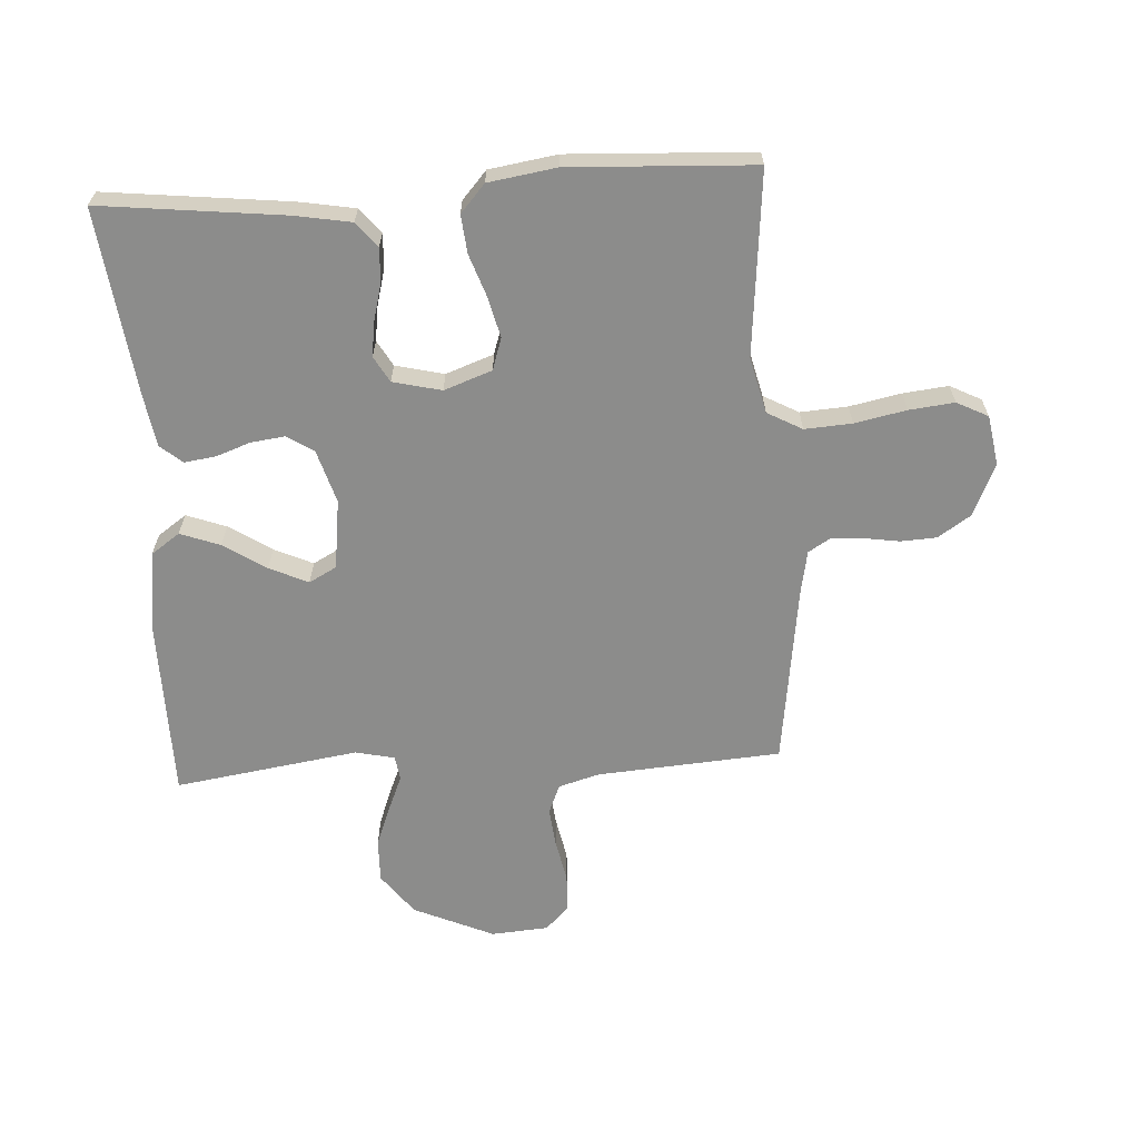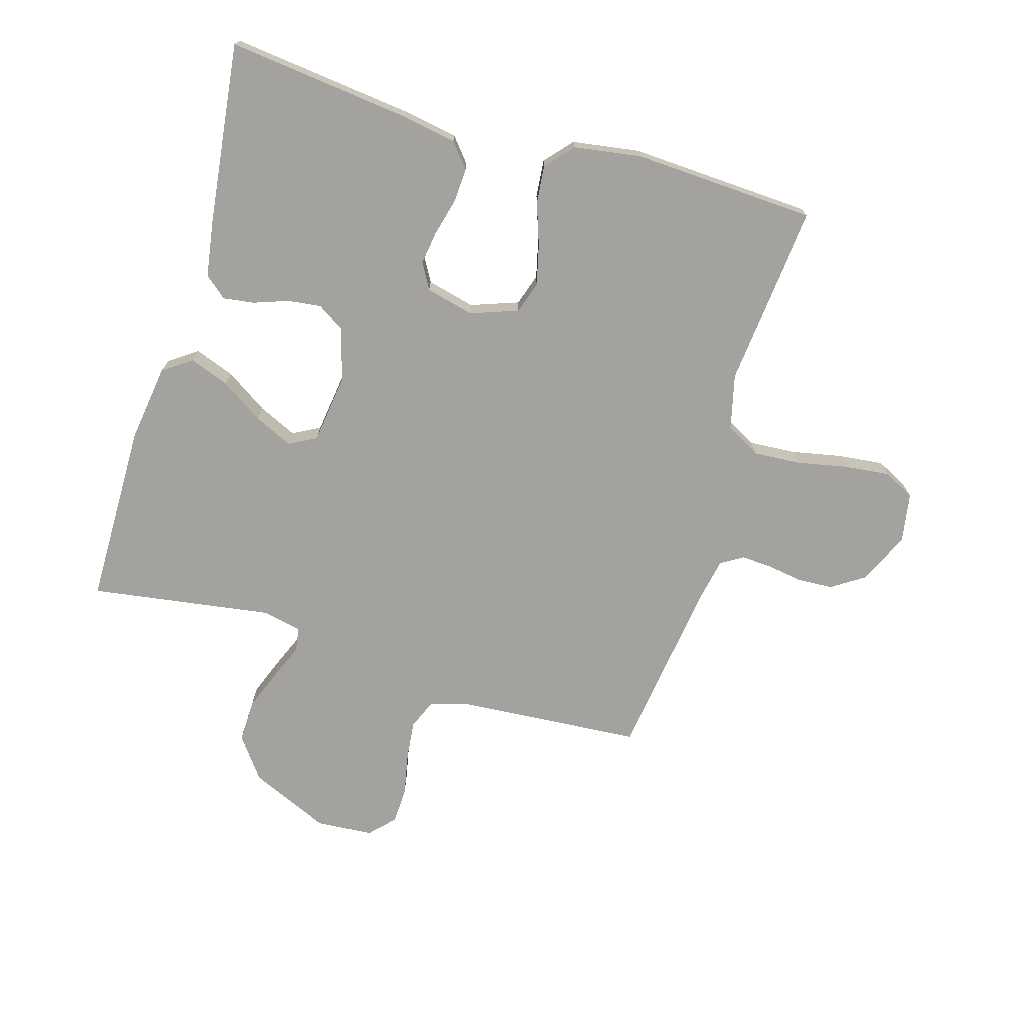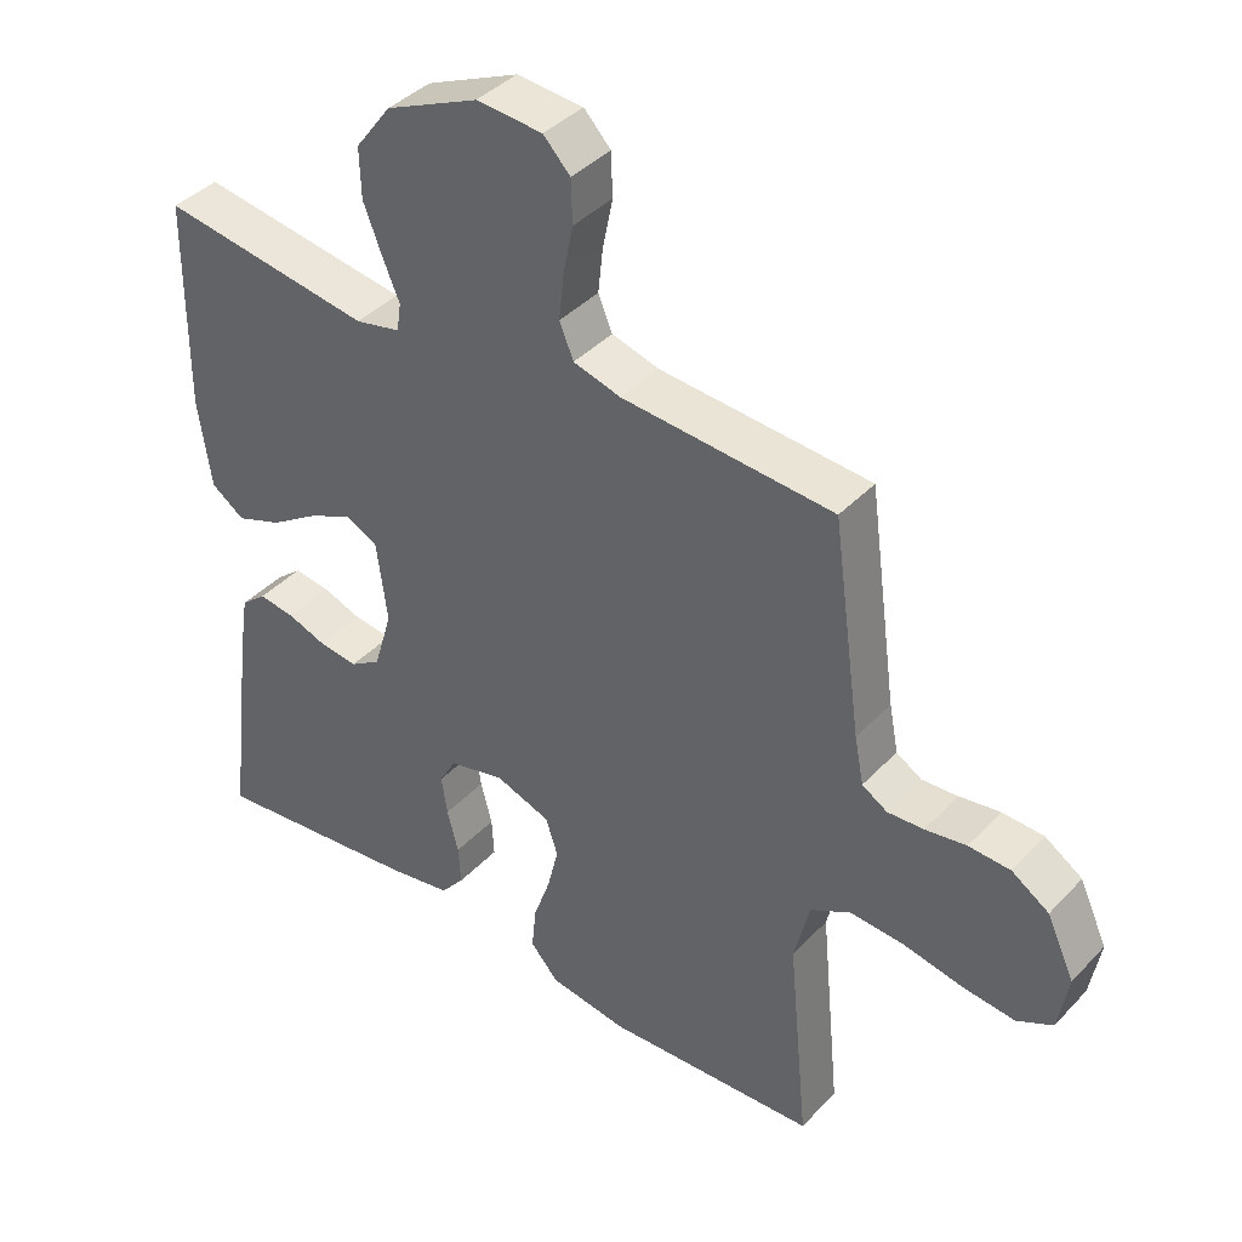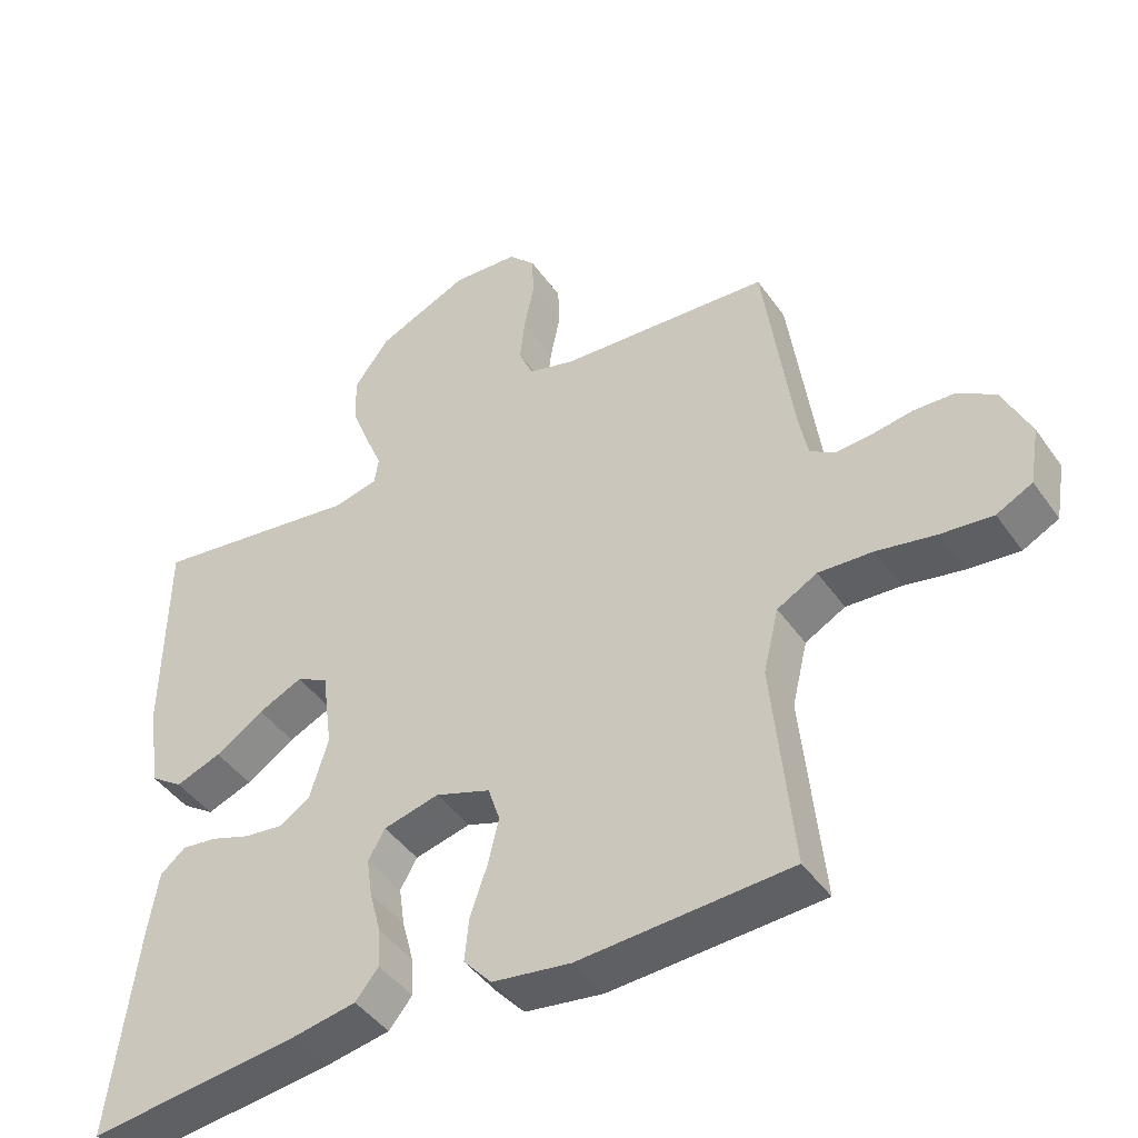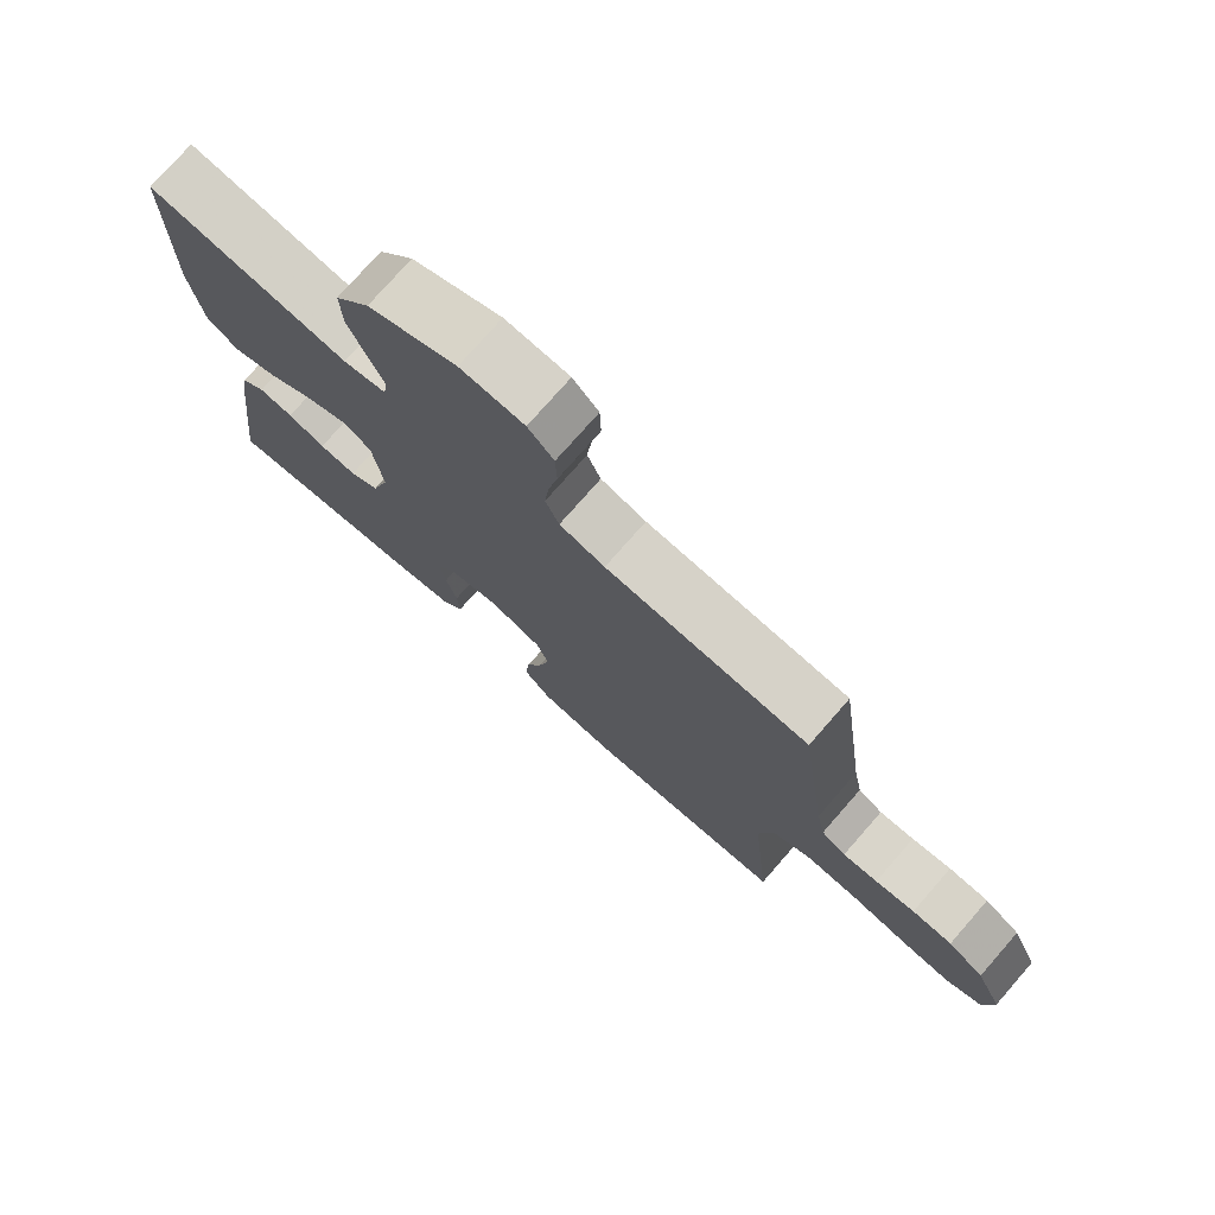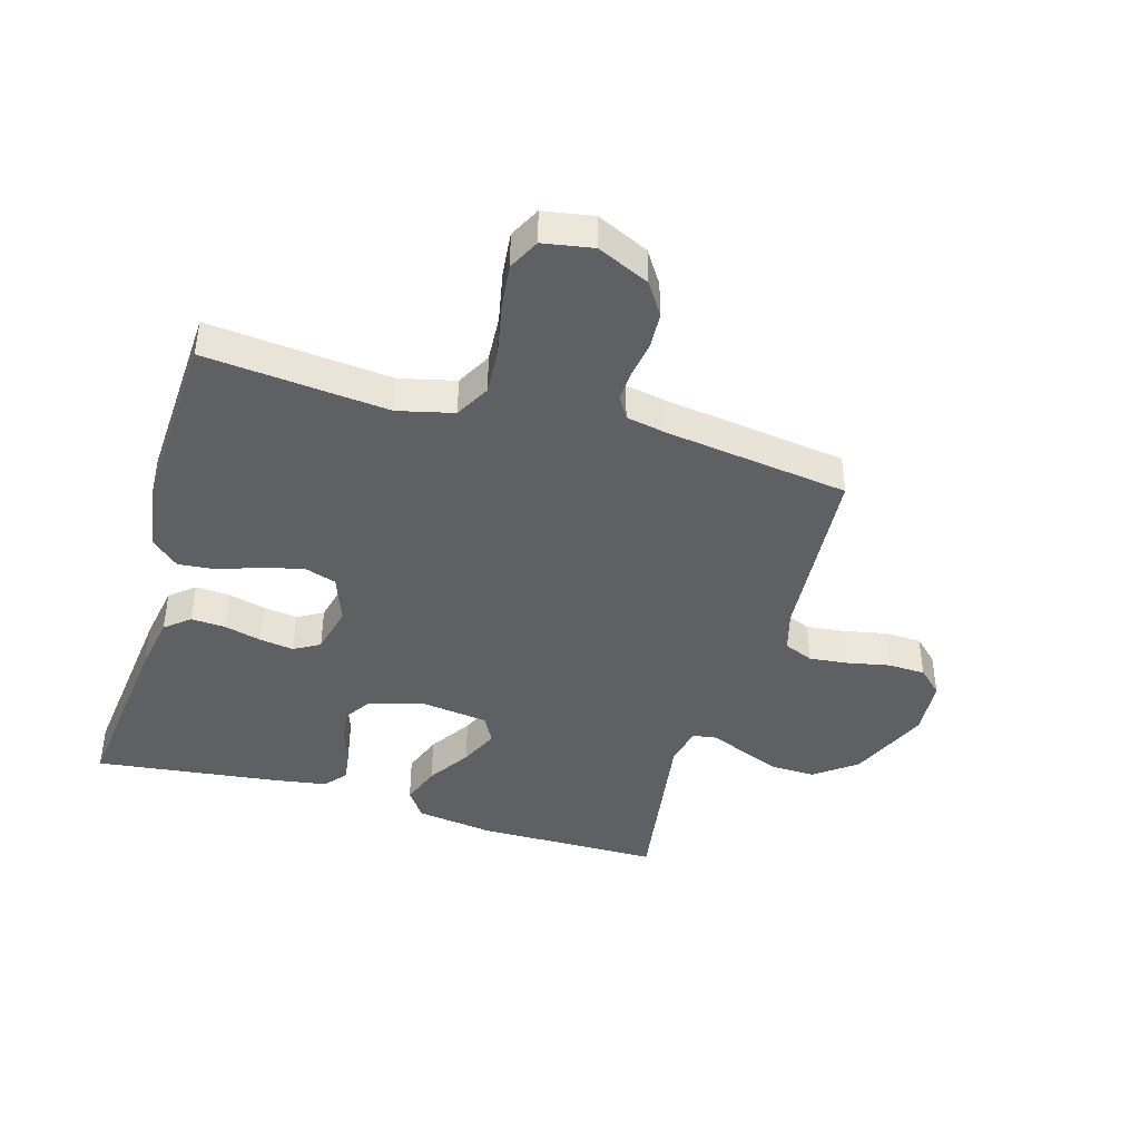
<metadata>
{"format":"obj","ext":"obj","renderer":"f3d","projection":"perspective","resolution":1024,"background":"white","views":[{"elev":-64.1,"azim":-176.5,"up":"+Y"},{"elev":-72.6,"azim":163.5,"up":"+Y"},{"elev":40.0,"azim":-141.7,"up":"+Z"},{"elev":-44.5,"azim":-147.3,"up":"+Z"},{"elev":76.1,"azim":-138.8,"up":"+Z"},{"elev":-42.4,"azim":-106.3,"up":"+Y"}]}
</metadata>
<code>
v 0.5 0.07 0.5
v 0.503 0.07 0.2
v 0.485 0.07 0.073
v 0.438 0.07 0.04
v 0.373 0.07 0.064
v 0.304 0.07 0.109
v 0.241 0.07 0.138
v 0.196 0.07 0.114
v 0.181 0.07 0
v 0.207 0.07 -0.087
v 0.251 0.07 -0.115
v 0.306 0.07 -0.108
v 0.362 0.07 -0.088
v 0.413 0.07 -0.081
v 0.449 0.07 -0.111
v 0.463 0.07 -0.2
v 0.5 0.07 -0.5
v 0.2 0.07 -0.466
v 0.109 0.07 -0.45
v 0.076 0.07 -0.41
v 0.079 0.07 -0.354
v 0.095 0.07 -0.293
v 0.103 0.07 -0.237
v 0.079 0.07 -0.195
v 0 0.07 -0.176
v -0.078 0.07 -0.204
v -0.095 0.07 -0.256
v -0.079 0.07 -0.322
v -0.055 0.07 -0.391
v -0.049 0.07 -0.453
v -0.089 0.07 -0.498
v -0.2 0.07 -0.515
v -0.5 0.07 -0.5
v -0.471 0.07 -0.2
v -0.493 0.07 -0.109
v -0.55 0.07 -0.078
v -0.627 0.07 -0.083
v -0.711 0.07 -0.1
v -0.785 0.07 -0.108
v -0.836 0.07 -0.082
v -0.85 0.07 0
v -0.811 0.07 0.085
v -0.758 0.07 0.12
v -0.699 0.07 0.123
v -0.641 0.07 0.114
v -0.59 0.07 0.111
v -0.554 0.07 0.133
v -0.541 0.07 0.2
v -0.5 0.07 0.5
v -0.2 0.07 0.522
v -0.133 0.07 0.541
v -0.113 0.07 0.589
v -0.12 0.07 0.653
v -0.134 0.07 0.722
v -0.132 0.07 0.783
v -0.094 0.07 0.823
v 0 0.07 0.83
v 0.131 0.07 0.772
v 0.182 0.07 0.704
v 0.18 0.07 0.633
v 0.154 0.07 0.566
v 0.13 0.07 0.509
v 0.136 0.07 0.469
v 0.2 0.07 0.455
v 0.5 0 0.5
v 0.503 0 0.2
v 0.485 0 0.073
v 0.438 0 0.04
v 0.373 0 0.064
v 0.304 0 0.109
v 0.241 0 0.138
v 0.196 0 0.114
v 0.181 0 0
v 0.207 0 -0.087
v 0.251 0 -0.115
v 0.306 0 -0.108
v 0.362 0 -0.088
v 0.413 0 -0.081
v 0.449 0 -0.111
v 0.463 0 -0.2
v 0.5 0 -0.5
v 0.2 0 -0.466
v 0.109 0 -0.45
v 0.076 0 -0.41
v 0.079 0 -0.354
v 0.095 0 -0.293
v 0.103 0 -0.237
v 0.079 0 -0.195
v 0 0 -0.176
v -0.078 0 -0.204
v -0.095 0 -0.256
v -0.079 0 -0.322
v -0.055 0 -0.391
v -0.049 0 -0.453
v -0.089 0 -0.498
v -0.2 0 -0.515
v -0.5 0 -0.5
v -0.471 0 -0.2
v -0.493 0 -0.109
v -0.55 0 -0.078
v -0.627 0 -0.083
v -0.711 0 -0.1
v -0.785 0 -0.108
v -0.836 0 -0.082
v -0.85 0 0
v -0.811 0 0.085
v -0.758 0 0.12
v -0.699 0 0.123
v -0.641 0 0.114
v -0.59 0 0.111
v -0.554 0 0.133
v -0.541 0 0.2
v -0.5 0 0.5
v -0.2 0 0.522
v -0.133 0 0.541
v -0.113 0 0.589
v -0.12 0 0.653
v -0.134 0 0.722
v -0.132 0 0.783
v -0.094 0 0.823
v 0 0 0.83
v 0.131 0 0.772
v 0.182 0 0.704
v 0.18 0 0.633
v 0.154 0 0.566
v 0.13 0 0.509
v 0.136 0 0.469
v 0.2 0 0.455
f 60 61 62
f 59 60 62
f 58 59 62
f 57 58 62
f 56 57 62
f 55 56 62
f 54 55 62
f 53 54 62
f 52 53 62 63
f 51 52 63
f 50 51 63
f 50 63 64
f 49 50 64
f 48 49 64
f 43 44 45
f 42 43 45
f 41 42 45
f 40 41 45
f 39 40 45
f 38 39 45
f 37 38 45
f 36 37 45 46
f 35 36 46 47
f 32 33 34
f 31 32 34
f 30 31 34
f 29 30 34
f 28 29 34
f 27 28 34 35
f 35 47 48
f 27 35 48
f 26 27 48
f 20 21 22
f 19 20 22
f 18 19 22
f 17 18 22
f 16 17 22
f 15 16 22
f 14 15 22
f 13 14 22
f 12 13 22
f 11 12 22 23
f 10 11 23 24
f 4 5 6
f 3 4 6
f 2 3 6
f 1 2 6
f 64 1 6
f 64 6 7
f 25 26 48 64
f 9 10 24 25
f 8 9 25 64
f 7 8 64
f 126 125 124
f 126 124 123
f 126 123 122
f 126 122 121
f 126 121 120
f 126 120 119
f 126 119 118
f 126 118 117
f 127 126 117 116
f 127 116 115
f 127 115 114
f 128 127 114
f 128 114 113
f 128 113 112
f 109 108 107
f 109 107 106
f 109 106 105
f 109 105 104
f 109 104 103
f 109 103 102
f 109 102 101
f 110 109 101 100
f 111 110 100 99
f 98 97 96
f 98 96 95
f 98 95 94
f 98 94 93
f 98 93 92
f 99 98 92 91
f 112 111 99
f 112 99 91
f 112 91 90
f 86 85 84
f 86 84 83
f 86 83 82
f 86 82 81
f 86 81 80
f 86 80 79
f 86 79 78
f 86 78 77
f 86 77 76
f 87 86 76 75
f 88 87 75 74
f 70 69 68
f 70 68 67
f 70 67 66
f 70 66 65
f 70 65 128
f 71 70 128
f 128 112 90 89
f 89 88 74 73
f 128 89 73 72
f 128 72 71
f 1 65 66 2
f 2 66 67 3
f 3 67 68 4
f 4 68 69 5
f 5 69 70 6
f 6 70 71 7
f 7 71 72 8
f 8 72 73 9
f 9 73 74 10
f 10 74 75 11
f 11 75 76 12
f 12 76 77 13
f 13 77 78 14
f 14 78 79 15
f 15 79 80 16
f 16 80 81 17
f 17 81 82 18
f 18 82 83 19
f 19 83 84 20
f 20 84 85 21
f 21 85 86 22
f 22 86 87 23
f 23 87 88 24
f 24 88 89 25
f 25 89 90 26
f 26 90 91 27
f 27 91 92 28
f 28 92 93 29
f 29 93 94 30
f 30 94 95 31
f 31 95 96 32
f 32 96 97 33
f 33 97 98 34
f 34 98 99 35
f 35 99 100 36
f 36 100 101 37
f 37 101 102 38
f 38 102 103 39
f 39 103 104 40
f 40 104 105 41
f 41 105 106 42
f 42 106 107 43
f 43 107 108 44
f 44 108 109 45
f 45 109 110 46
f 46 110 111 47
f 47 111 112 48
f 48 112 113 49
f 49 113 114 50
f 50 114 115 51
f 51 115 116 52
f 52 116 117 53
f 53 117 118 54
f 54 118 119 55
f 55 119 120 56
f 56 120 121 57
f 57 121 122 58
f 58 122 123 59
f 59 123 124 60
f 60 124 125 61
f 61 125 126 62
f 62 126 127 63
f 63 127 128 64
f 64 128 65 1

</code>
